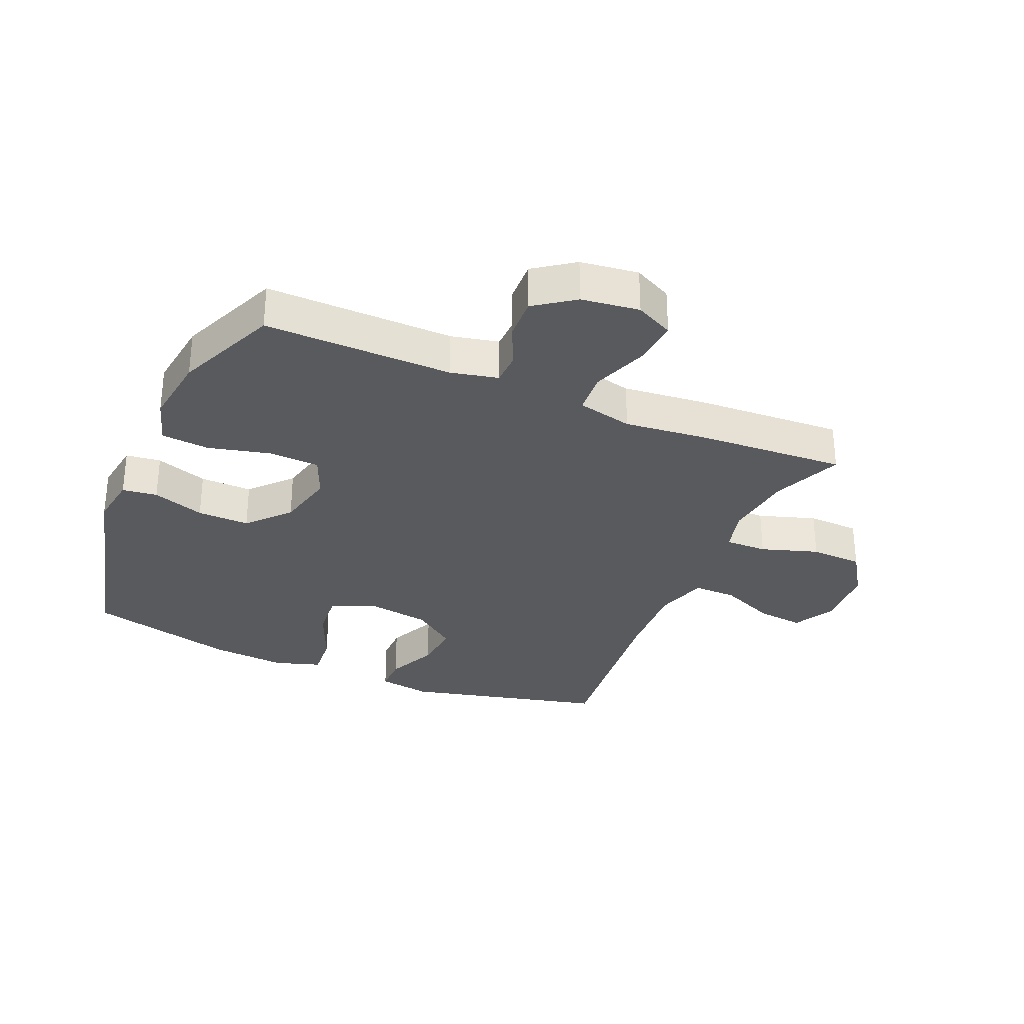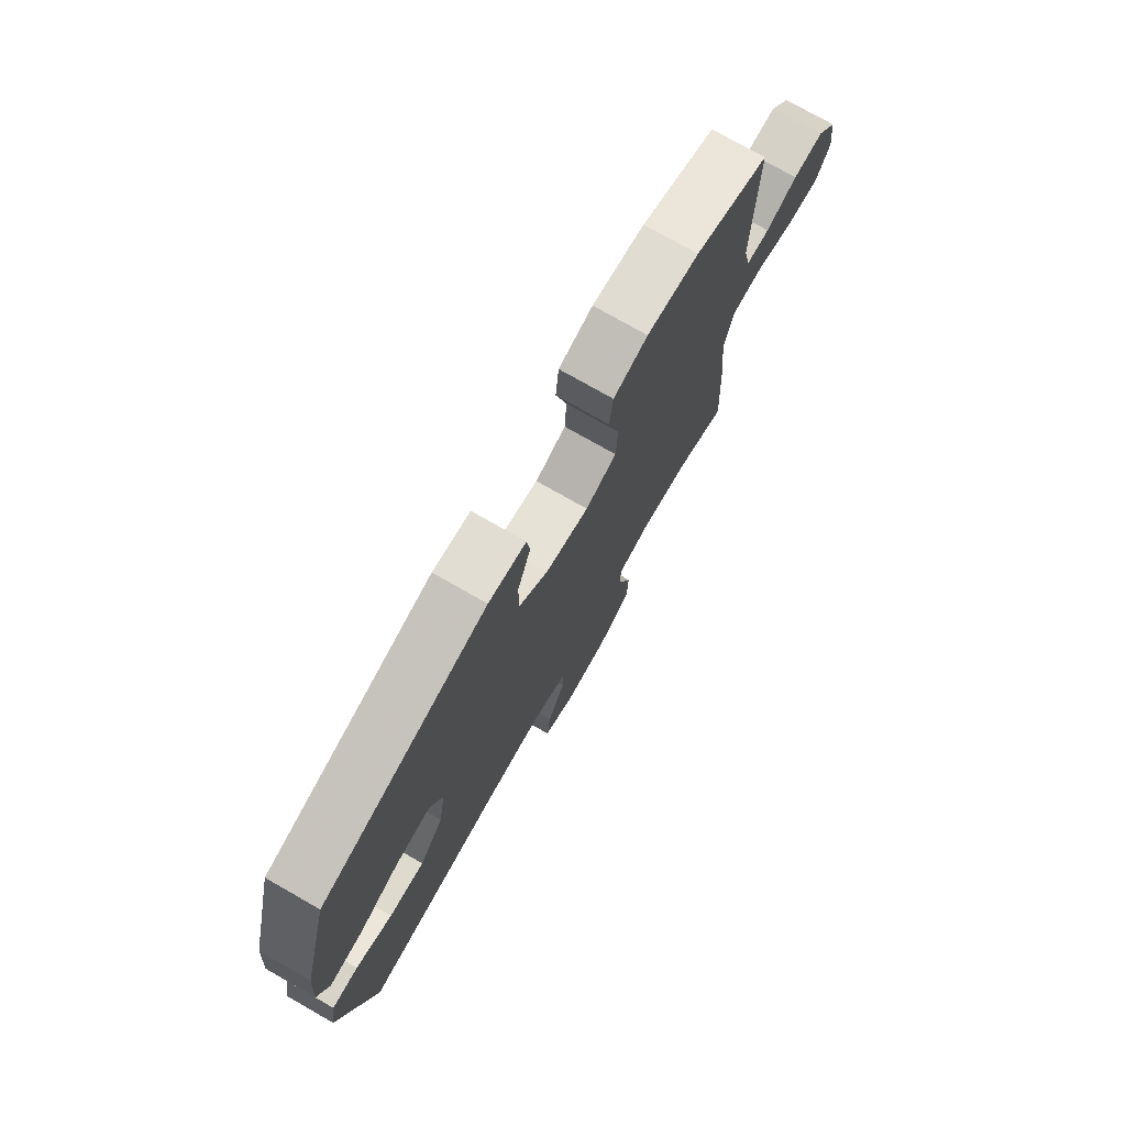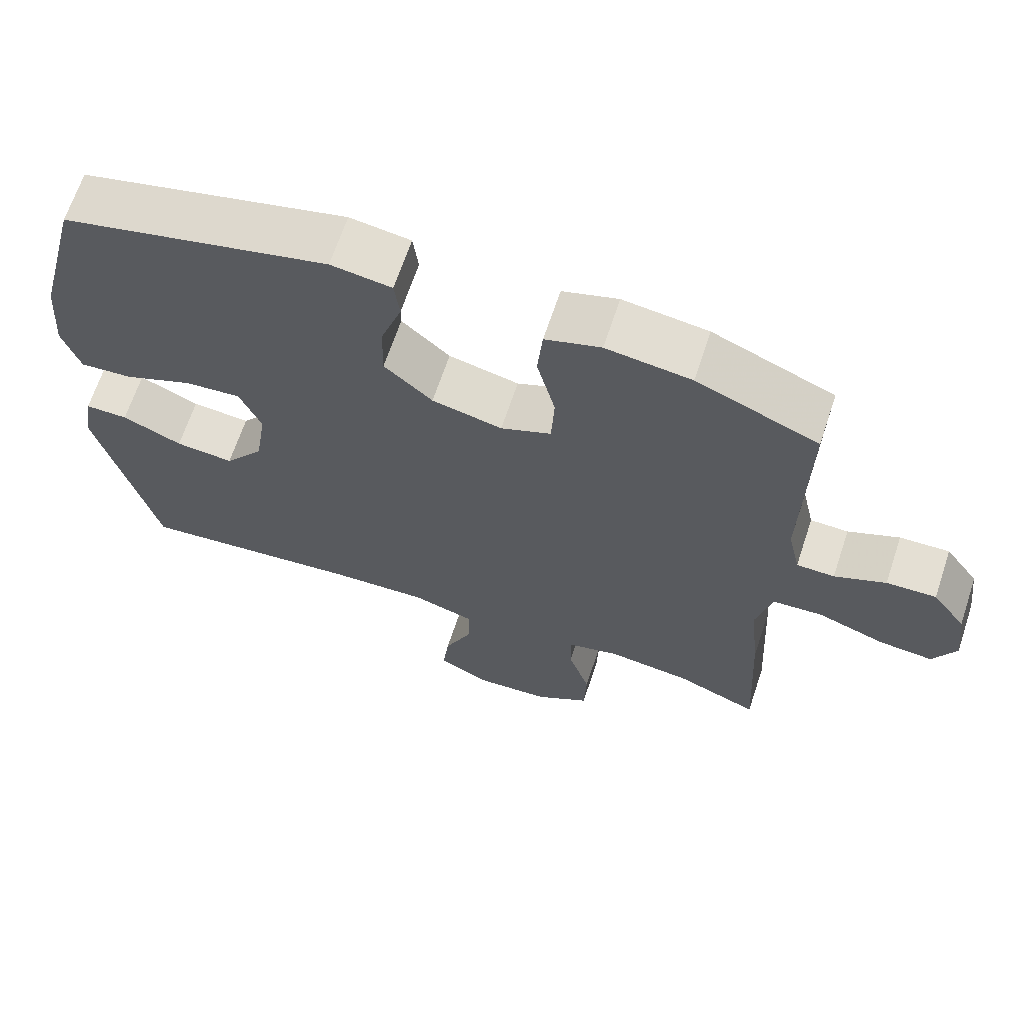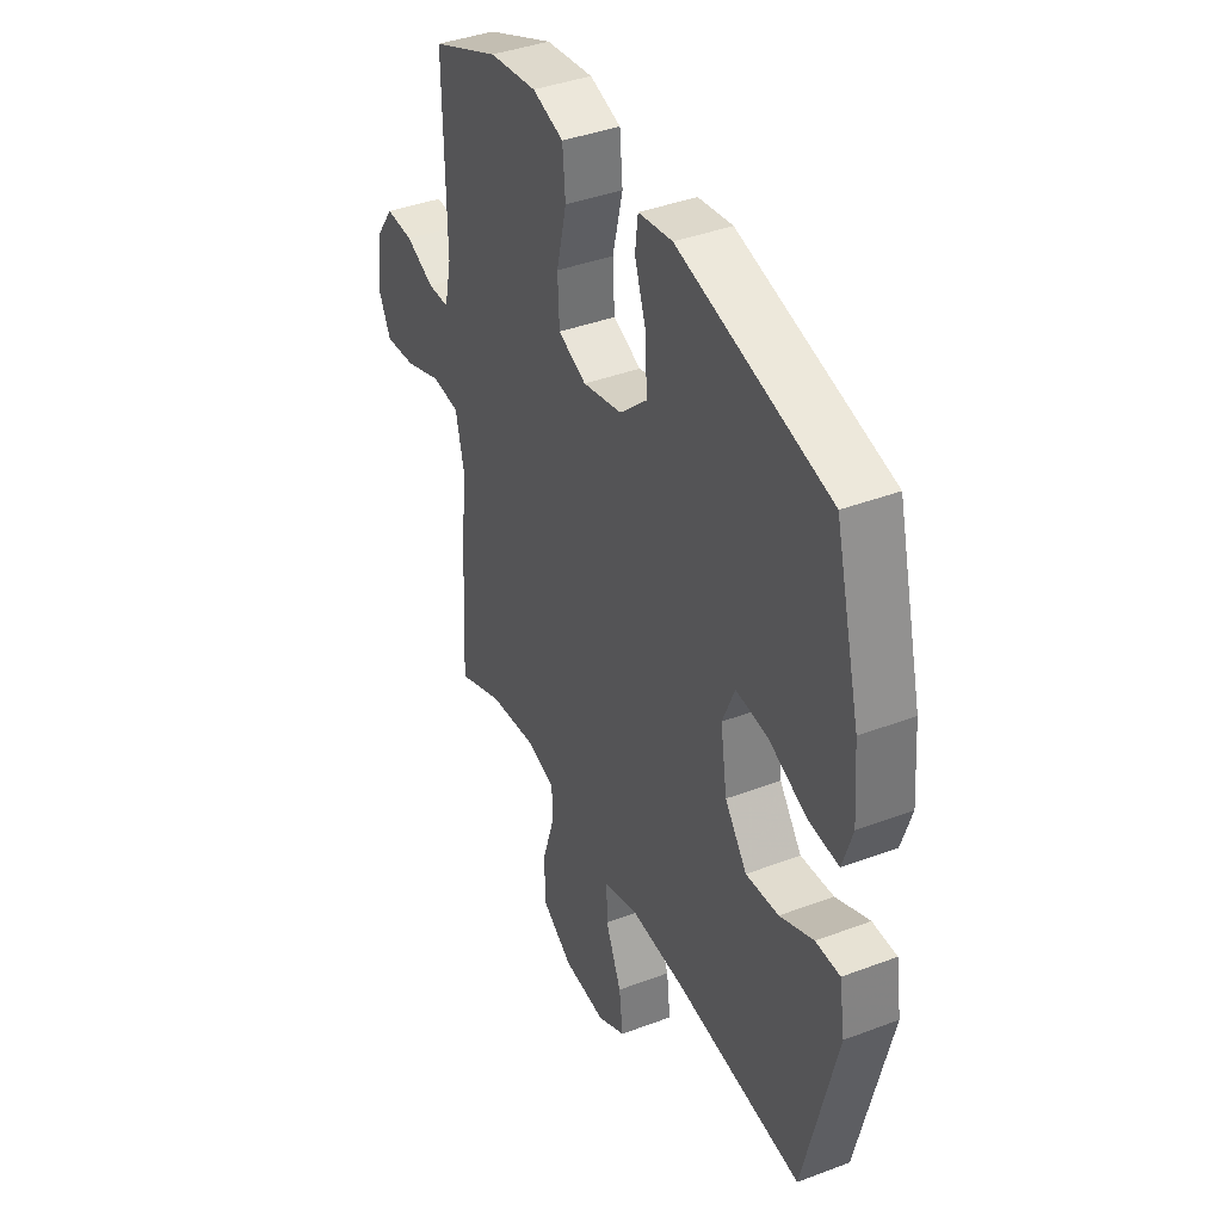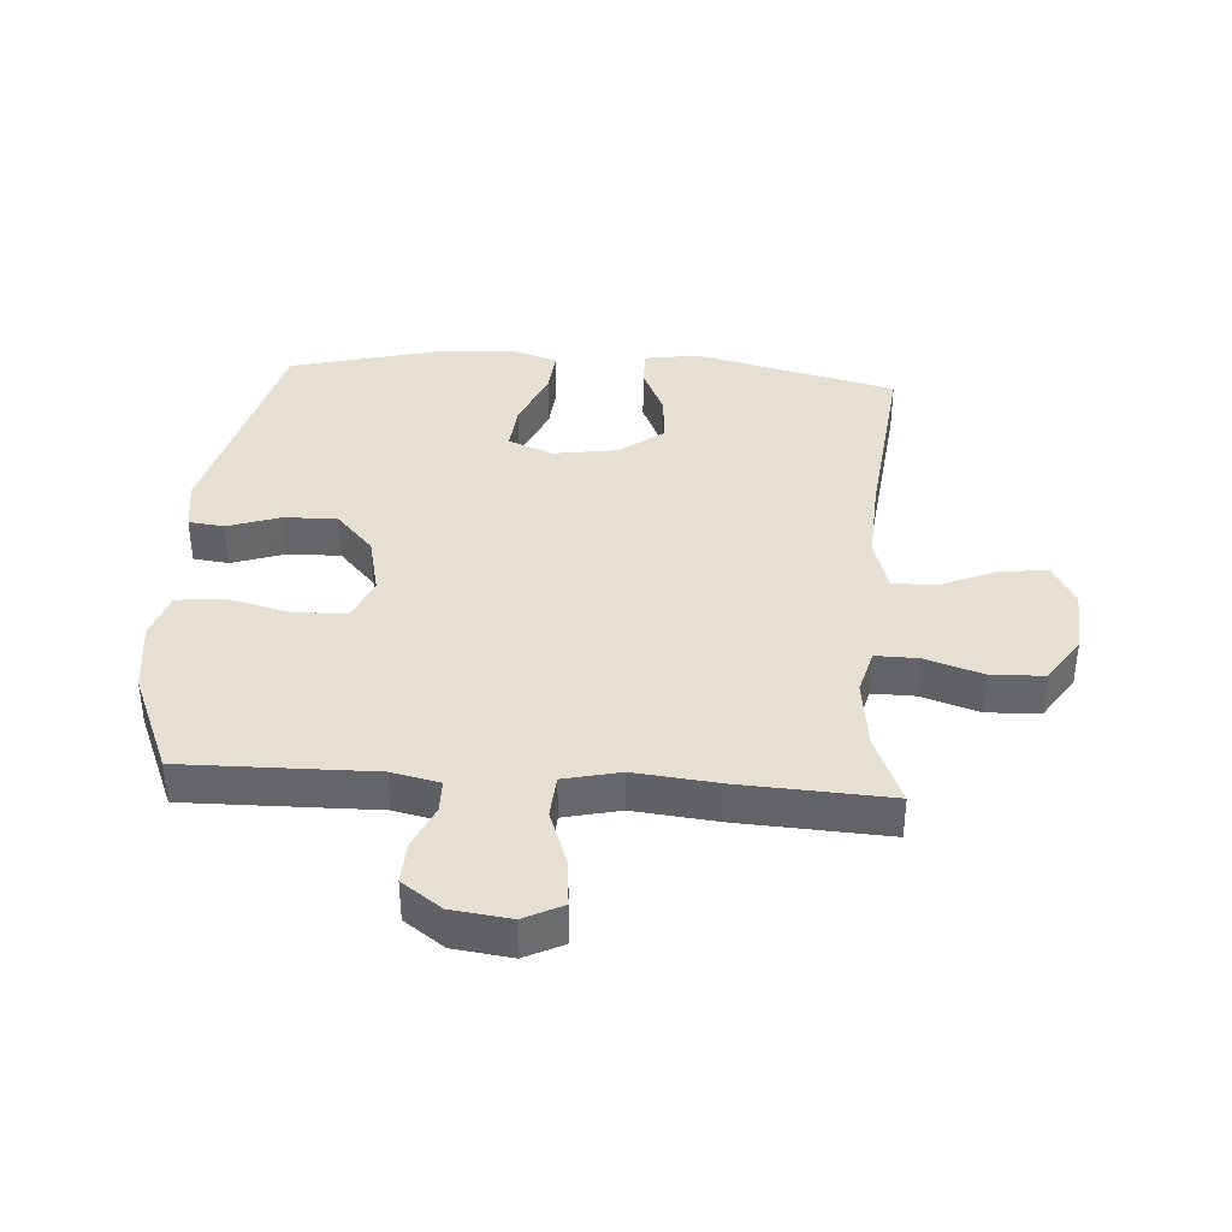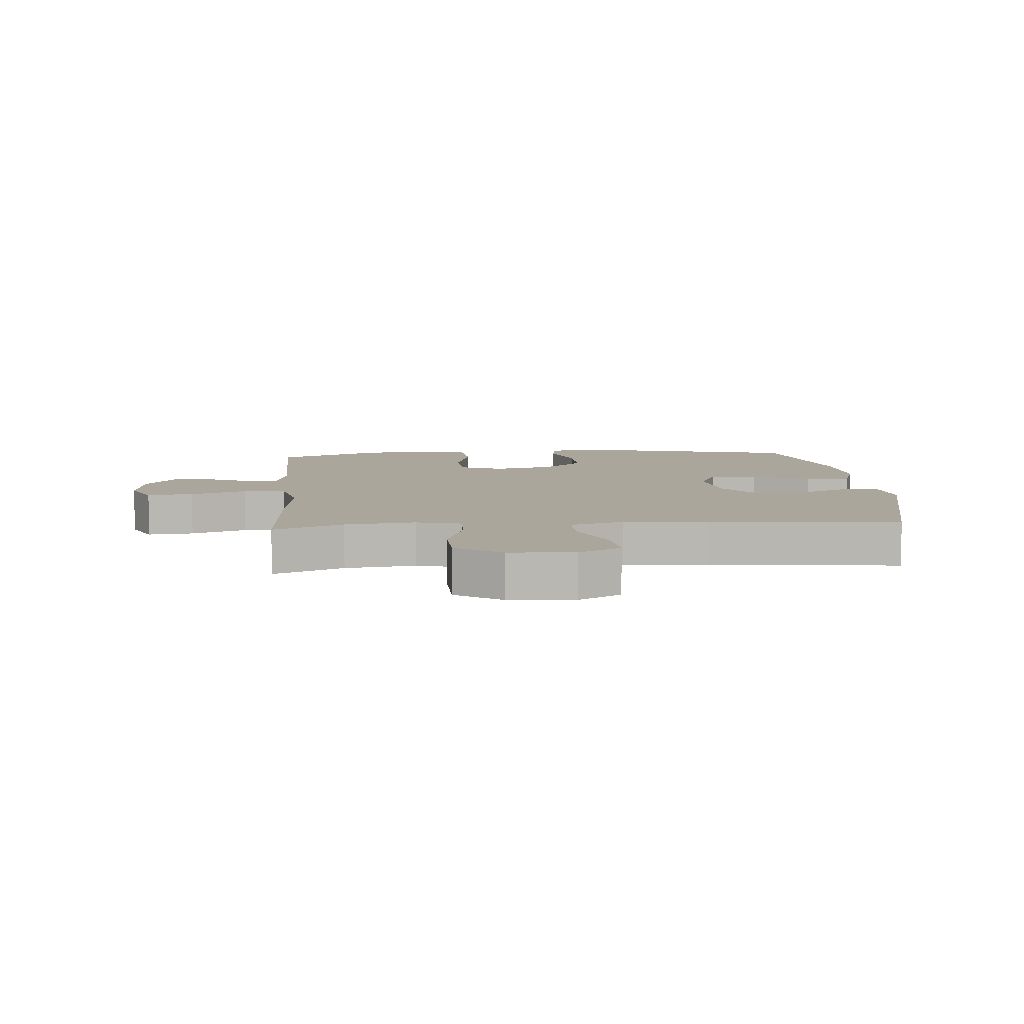
<metadata>
{"format":"obj","ext":"obj","renderer":"f3d","projection":"perspective","resolution":1024,"background":"white","views":[{"elev":-31.0,"azim":66.8,"up":"+Y"},{"elev":76.1,"azim":-60.3,"up":"+Z"},{"elev":66.6,"azim":18.4,"up":"+Z"},{"elev":39.8,"azim":-115.1,"up":"+Z"},{"elev":38.1,"azim":94.0,"up":"+Y"},{"elev":8.0,"azim":175.4,"up":"+Y"}]}
</metadata>
<code>
v 0.5 0.07 0.5
v 0.495 0.07 0.195
v 0.512 0.07 0.118
v 0.564 0.07 0.117
v 0.634 0.07 0.148
v 0.702 0.07 0.151
v 0.748 0.07 0.087
v 0.76 0.07 -0.007
v 0.729 0.07 -0.069
v 0.654 0.07 -0.062
v 0.563 0.07 -0.029
v 0.494 0.07 -0.034
v 0.473 0.07 -0.124
v 0.487 0.07 -0.26
v 0.5 0.07 -0.5
v 0.387 0.07 -0.453
v 0.273 0.07 -0.439
v 0.201 0.07 -0.458
v 0.202 0.07 -0.526
v 0.232 0.07 -0.619
v 0.229 0.07 -0.704
v 0.154 0.07 -0.753
v 0.049 0.07 -0.76
v -0.02 0.07 -0.723
v -0.011 0.07 -0.646
v 0.028 0.07 -0.556
v 0.029 0.07 -0.486
v -0.057 0.07 -0.46
v -0.193 0.07 -0.467
v -0.5 0.07 -0.5
v -0.579 0.07 -0.174
v -0.565 0.07 -0.088
v -0.506 0.07 -0.088
v -0.424 0.07 -0.125
v -0.344 0.07 -0.132
v -0.29 0.07 -0.061
v -0.274 0.07 0.043
v -0.304 0.07 0.114
v -0.381 0.07 0.107
v -0.475 0.07 0.067
v -0.548 0.07 0.061
v -0.572 0.07 0.136
v -0.562 0.07 0.258
v -0.5 0.07 0.5
v -0.134 0.07 0.591
v -0.051 0.07 0.579
v -0.044 0.07 0.522
v -0.073 0.07 0.437
v -0.075 0.07 0.352
v -0.009 0.07 0.292
v 0.087 0.07 0.27
v 0.156 0.07 0.299
v 0.16 0.07 0.381
v 0.135 0.07 0.483
v 0.142 0.07 0.561
v 0.218 0.07 0.585
v 0.334 0.07 0.57
v 0.5 0 0.5
v 0.495 0 0.195
v 0.512 0 0.118
v 0.564 0 0.117
v 0.634 0 0.148
v 0.702 0 0.151
v 0.748 0 0.087
v 0.76 0 -0.007
v 0.729 0 -0.069
v 0.654 0 -0.062
v 0.563 0 -0.029
v 0.494 0 -0.034
v 0.473 0 -0.124
v 0.487 0 -0.26
v 0.5 0 -0.5
v 0.387 0 -0.453
v 0.273 0 -0.439
v 0.201 0 -0.458
v 0.202 0 -0.526
v 0.232 0 -0.619
v 0.229 0 -0.704
v 0.154 0 -0.753
v 0.049 0 -0.76
v -0.02 0 -0.723
v -0.011 0 -0.646
v 0.028 0 -0.556
v 0.029 0 -0.486
v -0.057 0 -0.46
v -0.193 0 -0.467
v -0.5 0 -0.5
v -0.579 0 -0.174
v -0.565 0 -0.088
v -0.506 0 -0.088
v -0.424 0 -0.125
v -0.344 0 -0.132
v -0.29 0 -0.061
v -0.274 0 0.043
v -0.304 0 0.114
v -0.381 0 0.107
v -0.475 0 0.067
v -0.548 0 0.061
v -0.572 0 0.136
v -0.562 0 0.258
v -0.5 0 0.5
v -0.134 0 0.591
v -0.051 0 0.579
v -0.044 0 0.522
v -0.073 0 0.437
v -0.075 0 0.352
v -0.009 0 0.292
v 0.087 0 0.27
v 0.156 0 0.299
v 0.16 0 0.381
v 0.135 0 0.483
v 0.142 0 0.561
v 0.218 0 0.585
v 0.334 0 0.57
f 57 1 2
f 56 57 2
f 55 56 2
f 54 55 2
f 53 54 2
f 52 53 2 3
f 51 52 3
f 50 51 3
f 46 47 48
f 45 46 48
f 44 45 48
f 43 44 48
f 42 43 48
f 41 42 48
f 40 41 48
f 39 40 48
f 38 39 48 49
f 37 38 49 50
f 32 33 34
f 31 32 34
f 30 31 34
f 29 30 34
f 28 29 34 35
f 27 28 35 36
f 24 25 26
f 23 24 26
f 22 23 26
f 21 22 26
f 20 21 26
f 19 20 26
f 18 19 26 27
f 37 50 3
f 36 37 3
f 27 36 3
f 18 27 3
f 17 18 3
f 9 10 11
f 8 9 11
f 7 8 11
f 6 7 11
f 5 6 11
f 4 5 11
f 4 11 12
f 3 4 12
f 3 12 13
f 17 3 13
f 16 17 13
f 13 14 15 16
f 59 58 114
f 59 114 113
f 59 113 112
f 59 112 111
f 59 111 110
f 60 59 110 109
f 60 109 108
f 60 108 107
f 105 104 103
f 105 103 102
f 105 102 101
f 105 101 100
f 105 100 99
f 105 99 98
f 105 98 97
f 105 97 96
f 106 105 96 95
f 107 106 95 94
f 91 90 89
f 91 89 88
f 91 88 87
f 91 87 86
f 92 91 86 85
f 93 92 85 84
f 83 82 81
f 83 81 80
f 83 80 79
f 83 79 78
f 83 78 77
f 83 77 76
f 84 83 76 75
f 60 107 94
f 60 94 93
f 60 93 84
f 60 84 75
f 60 75 74
f 68 67 66
f 68 66 65
f 68 65 64
f 68 64 63
f 68 63 62
f 68 62 61
f 69 68 61
f 69 61 60
f 70 69 60
f 70 60 74
f 70 74 73
f 73 72 71 70
f 1 58 59 2
f 2 59 60 3
f 3 60 61 4
f 4 61 62 5
f 5 62 63 6
f 6 63 64 7
f 7 64 65 8
f 8 65 66 9
f 9 66 67 10
f 10 67 68 11
f 11 68 69 12
f 12 69 70 13
f 13 70 71 14
f 14 71 72 15
f 15 72 73 16
f 16 73 74 17
f 17 74 75 18
f 18 75 76 19
f 19 76 77 20
f 20 77 78 21
f 21 78 79 22
f 22 79 80 23
f 23 80 81 24
f 24 81 82 25
f 25 82 83 26
f 26 83 84 27
f 27 84 85 28
f 28 85 86 29
f 29 86 87 30
f 30 87 88 31
f 31 88 89 32
f 32 89 90 33
f 33 90 91 34
f 34 91 92 35
f 35 92 93 36
f 36 93 94 37
f 37 94 95 38
f 38 95 96 39
f 39 96 97 40
f 40 97 98 41
f 41 98 99 42
f 42 99 100 43
f 43 100 101 44
f 44 101 102 45
f 45 102 103 46
f 46 103 104 47
f 47 104 105 48
f 48 105 106 49
f 49 106 107 50
f 50 107 108 51
f 51 108 109 52
f 52 109 110 53
f 53 110 111 54
f 54 111 112 55
f 55 112 113 56
f 56 113 114 57
f 57 114 58 1

</code>
